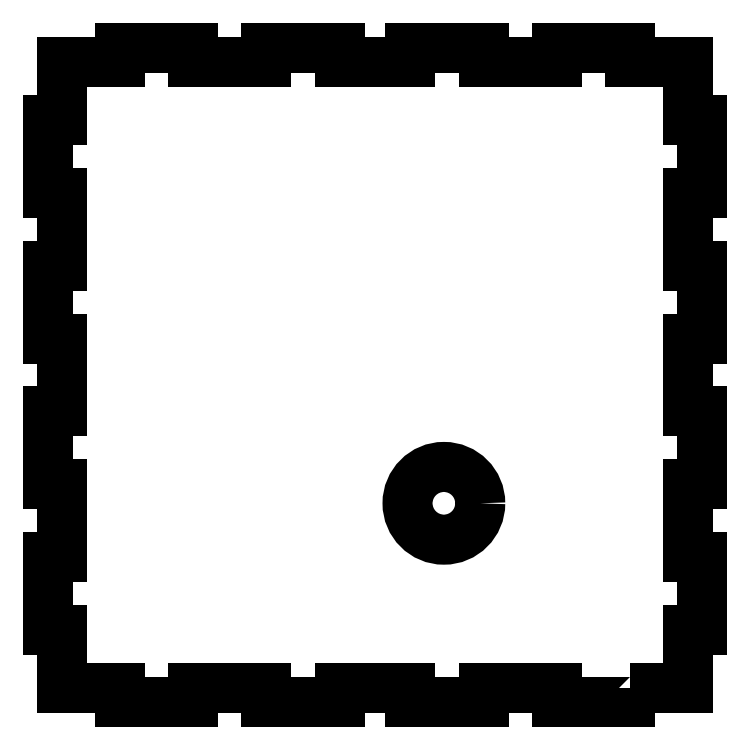
<metadata>
{"format":"dxf","ext":"dxf","renderer":"ezdxf+matplotlib","layout":"modelspace","background":"white","min_lineweight":24,"dpi":150}
</metadata>
<code>
0
SECTION
2
ENTITIES
0
CIRCLE
8
0
10
-35.53
20
27.36
30
0
40
5
0
LWPOLYLINE
8
0
90
68
70
1
43
0
10
-10
20
2
10
-10
20
0
10
-19.99
20
0
10
-19.99
20
2
10
-29.99
20
2
10
-29.99
20
0
10
-40.14
20
0
10
-40.14
20
2
10
-49.86
20
2
10
-49.86
20
0
10
-60.01
20
0
10
-60.01
20
2
10
-70.01
20
2
10
-70.01
20
0
10
-80
20
0
10
-80
20
2
10
-88
20
2
10
-88
20
10
10
-90
20
10
10
-90
20
20
10
-88
20
20
10
-88
20
30
10
-90
20
30
10
-90
20
40
10
-88
20
40
10
-88
20
50
10
-90
20
50
10
-90
20
60
10
-88
20
60
10
-88
20
70
10
-90
20
70
10
-90
20
80
10
-88
20
80
10
-88
20
88
10
-80
20
88
10
-80
20
90
10
-70.01
20
90
10
-70.01
20
88
10
-60.01
20
88
10
-60.01
20
90
10
-49.86
20
90
10
-49.86
20
88
10
-40.14
20
88
10
-40.14
20
90
10
-29.99
20
90
10
-29.99
20
88
10
-19.99
20
88
10
-19.99
20
90
10
-10
20
90
10
-10
20
88
10
-2
20
88
10
-2
20
80
10
0
20
80
10
0
20
70
10
-2
20
70
10
-2
20
60
10
0
20
60
10
0
20
50
10
-2
20
50
10
-2
20
40
10
0
20
40
10
0
20
30
10
-2
20
30
10
-2
20
20
10
0
20
20
10
0
20
10
10
-2
20
10
10
-2
20
2
0
ENDSEC
0
EOF

</code>
